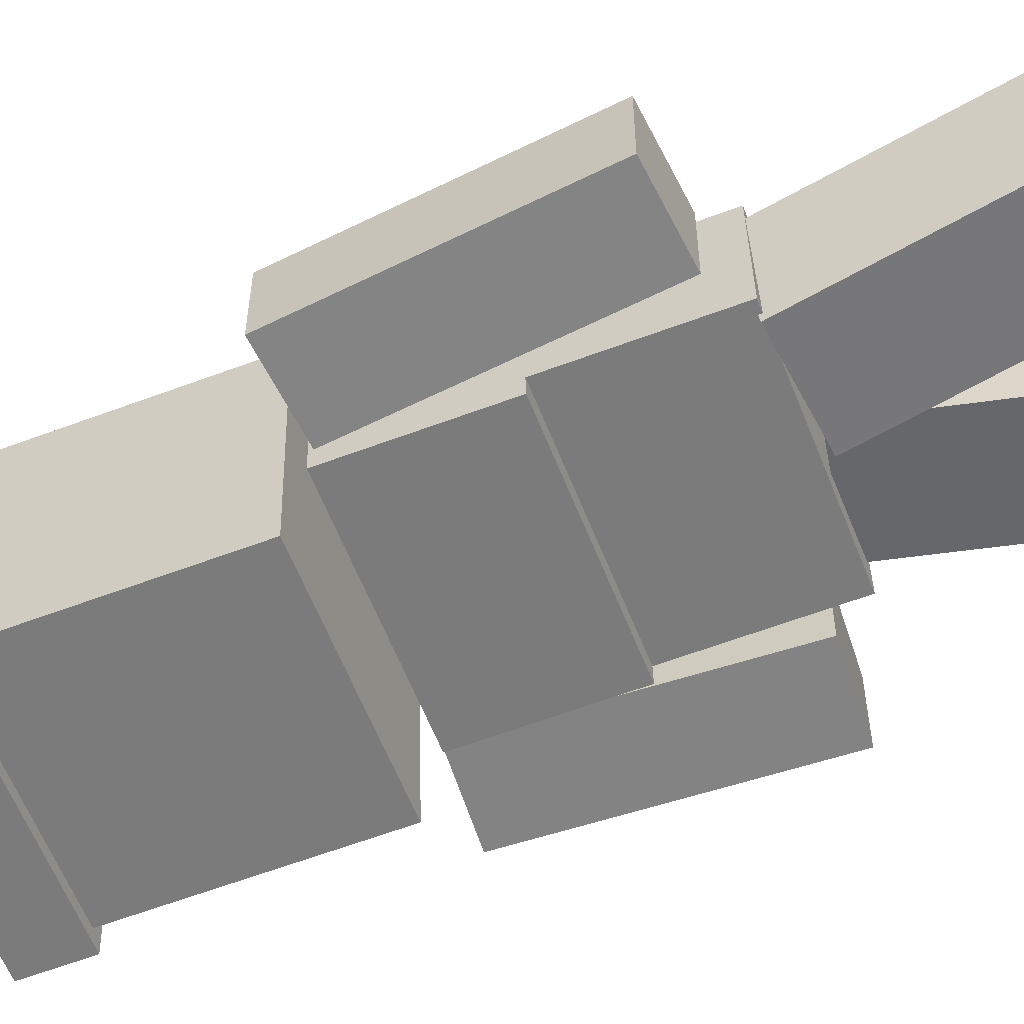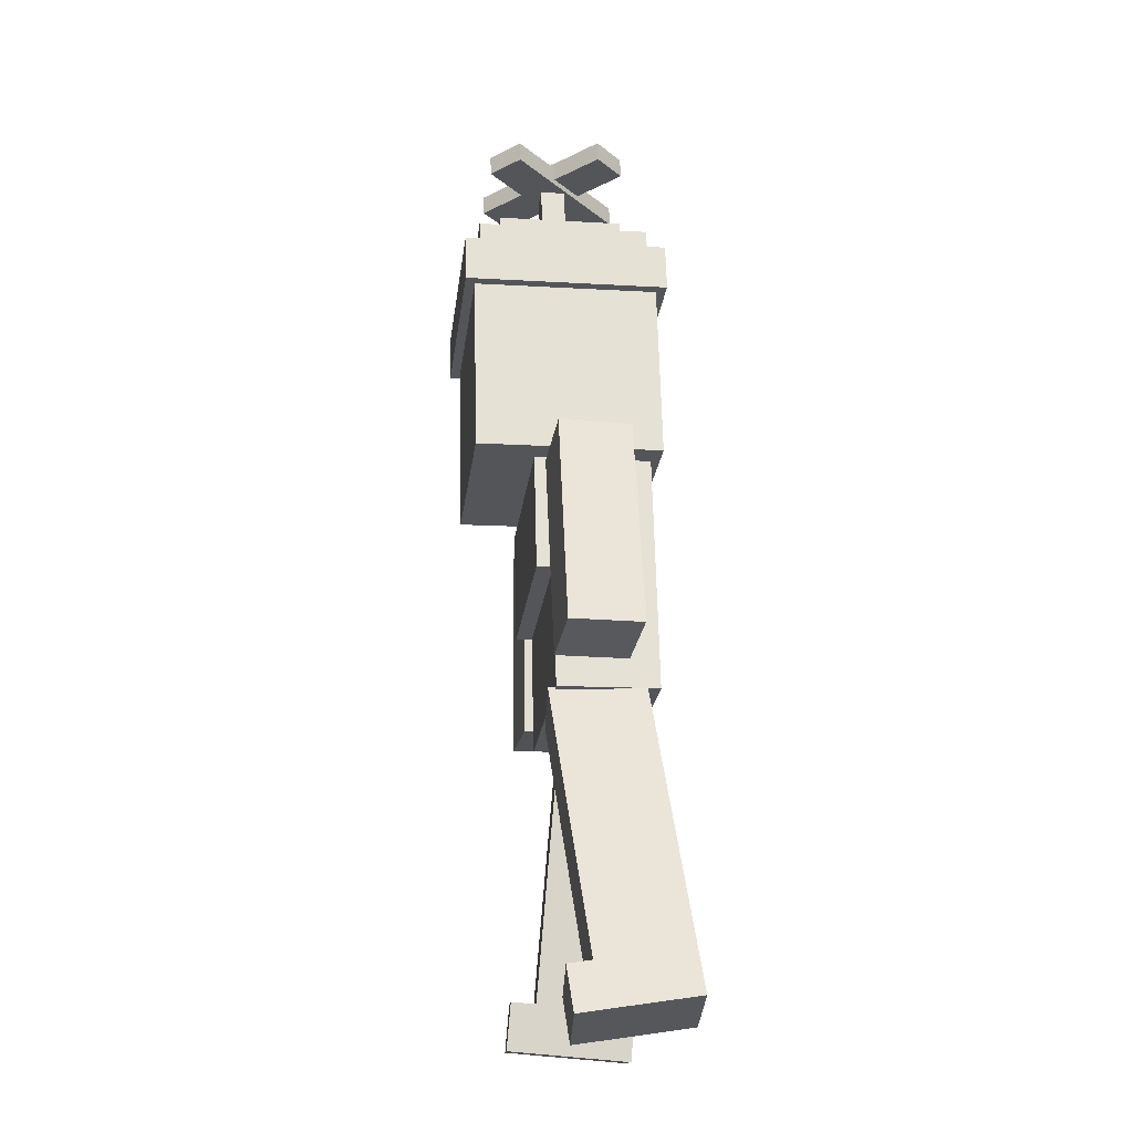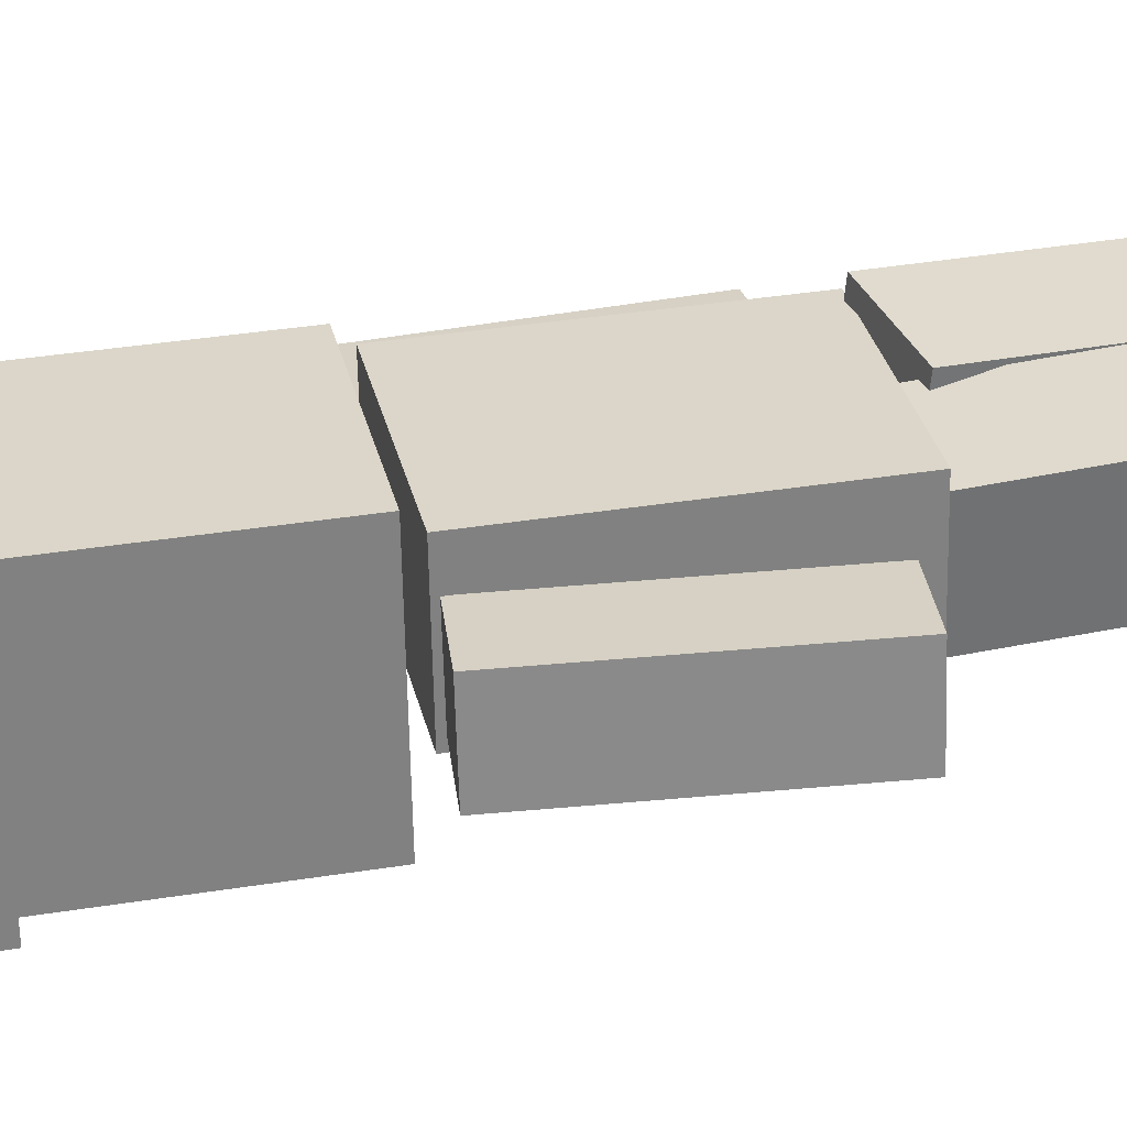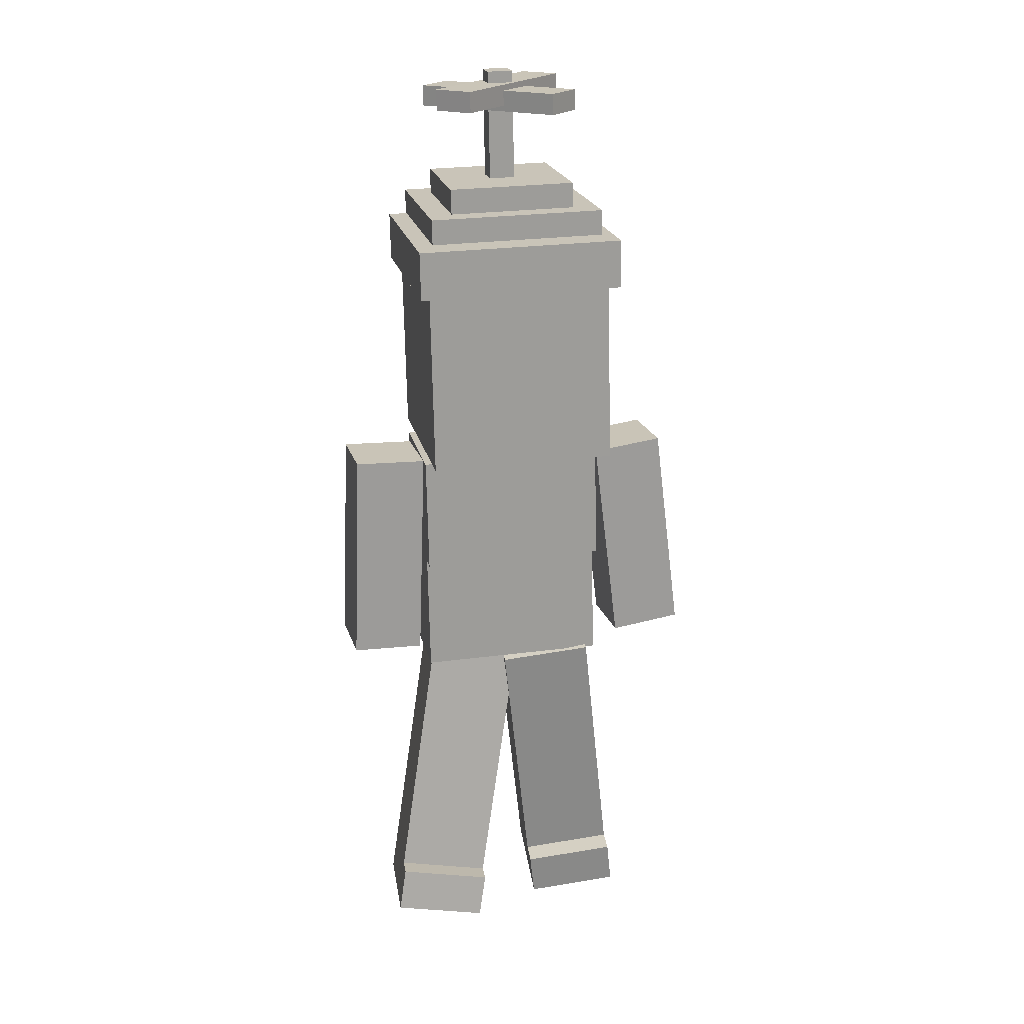
<metadata>
{"format":"obj","ext":"obj","renderer":"f3d","projection":"perspective","resolution":1024,"background":"white","views":[{"elev":-58.0,"azim":109.5,"up":"+Y"},{"elev":-23.0,"azim":82.6,"up":"+Z"},{"elev":29.8,"azim":76.6,"up":"+Y"},{"elev":18.9,"azim":-11.9,"up":"+Z"}]}
</metadata>
<code>
g Enemy_Pizza_Clown_mesh
v -0.222 0.1402 0.8565
v 0.02404 0.1191 0.8186
v 0.005718 -0.1294 0.838
v -0.2403 -0.1083 0.8759
v -0.354 0.08549 0.03086
v -0.3723 -0.1631 0.05027
v -0.1263 -0.1842 0.01234
v -0.1079 0.06439 -0.007066
v -0.03465 0.09479 0.4515
v -0.05296 -0.1538 0.4709
v 0.005718 -0.1294 0.838
v 0.02404 0.1191 0.8186
v -0.1079 0.06439 -0.007066
v -0.1071 -0.1762 0.1321
v -0.1263 -0.1842 0.01234
v -0.2807 0.1159 0.4894
v -0.03465 0.09479 0.4515
v 0.02404 0.1191 0.8186
v -0.222 0.1402 0.8565
v -0.1079 0.06439 -0.007066
v -0.354 0.08549 0.03086
v -0.299 -0.1327 0.5088
v -0.2807 0.1159 0.4894
v -0.222 0.1402 0.8565
v -0.2403 -0.1083 0.8759
v -0.354 0.08549 0.03086
v -0.3532 -0.1551 0.17
v -0.3723 -0.1631 0.05027
v -0.377 -0.2267 0.05524
v -0.3578 -0.2188 0.175
v -0.299 -0.1327 0.5088
v -0.2403 -0.1083 0.8759
v 0.005718 -0.1294 0.838
v -0.05296 -0.1538 0.4709
v -0.3532 -0.1551 0.17
v -0.1071 -0.1762 0.1321
v -0.1118 -0.2399 0.137
v -0.1309 -0.2478 0.01731
v -0.377 -0.2267 0.05524
v -0.3578 -0.2188 0.175
v -0.1309 -0.2478 0.01731
v -0.1263 -0.1842 0.01234
v -0.3723 -0.1631 0.05027
v -0.377 -0.2267 0.05524
v -0.1118 -0.2399 0.137
v -0.1071 -0.1762 0.1321
v -0.1263 -0.1842 0.01234
v -0.1309 -0.2478 0.01731
v -0.3578 -0.2188 0.175
v -0.3532 -0.1551 0.17
v -0.1071 -0.1762 0.1321
v -0.1118 -0.2399 0.137
v -0.05296 -0.1538 0.4709
v -0.299 -0.1327 0.5088
v -0.2807 0.1159 0.4894
v -0.03465 0.09479 0.4515
v -0.03465 0.09479 0.4515
v -0.2807 0.1159 0.4894
v -0.299 -0.1327 0.5088
v -0.05296 -0.1538 0.4709
v -0.01403 0.08154 0.8692
v 0.2324 0.05839 0.8989
v 0.2136 -0.1882 0.8621
v -0.03277 -0.165 0.8325
v 0.09562 0.1958 0.04642
v 0.07688 -0.05075 0.009675
v 0.3233 -0.0739 0.0393
v 0.342 0.1727 0.07604
v 0.2812 0.1092 0.533
v 0.2624 -0.1374 0.4962
v 0.2136 -0.1882 0.8621
v 0.2324 0.05839 0.8989
v 0.3074 -0.09047 0.1586
v 0.3233 -0.0739 0.0393
v 0.3026 -0.1536 0.1492
v 0.3185 -0.137 0.02989
v 0.342 0.1727 0.07604
v 0.03473 0.1324 0.5034
v 0.2812 0.1092 0.533
v 0.2324 0.05839 0.8989
v -0.01403 0.08154 0.8692
v 0.342 0.1727 0.07604
v 0.09562 0.1958 0.04642
v 0.01598 -0.1142 0.4666
v 0.03473 0.1324 0.5034
v -0.01403 0.08154 0.8692
v -0.03277 -0.165 0.8325
v 0.06098 -0.06732 0.129
v 0.07688 -0.05075 0.009675
v 0.09562 0.1958 0.04642
v 0.01598 -0.1142 0.4666
v -0.03277 -0.165 0.8325
v 0.2136 -0.1882 0.8621
v 0.2624 -0.1374 0.4962
v 0.06098 -0.06732 0.129
v 0.3074 -0.09047 0.1586
v 0.3026 -0.1536 0.1492
v 0.3185 -0.137 0.02989
v 0.07208 -0.1139 0.000268
v 0.05618 -0.1305 0.1196
v 0.3185 -0.137 0.02989
v 0.3233 -0.0739 0.0393
v 0.07688 -0.05075 0.009675
v 0.07208 -0.1139 0.000268
v 0.05618 -0.1305 0.1196
v 0.06098 -0.06732 0.129
v 0.3074 -0.09047 0.1586
v 0.3026 -0.1536 0.1492
v 0.07208 -0.1139 0.000268
v 0.07688 -0.05075 0.009675
v 0.06098 -0.06732 0.129
v 0.05618 -0.1305 0.1196
v 0.2624 -0.1374 0.4962
v 0.01598 -0.1142 0.4666
v 0.03473 0.1324 0.5034
v 0.2812 0.1092 0.533
v 0.2812 0.1092 0.533
v 0.03473 0.1324 0.5034
v 0.01598 -0.1142 0.4666
v 0.2624 -0.1374 0.4962
v -0.2597 0.09732 0.8515
v -0.2601 -0.1693 0.8459
v 0.2397 -0.1703 0.8583
v 0.2401 0.09634 0.8639
v -0.2757 0.08388 1.493
v -0.2761 -0.1828 1.488
v -0.2682 -0.1762 1.173
v -0.2601 -0.1693 0.8459
v -0.2597 0.09732 0.8515
v -0.2683 -0.2199 1.172
v -0.2761 -0.2265 1.487
v 0.2237 -0.2274 1.499
v 0.2315 -0.2209 1.185
v -0.2757 0.08388 1.493
v 0.2242 0.0829 1.506
v 0.2238 -0.1837 1.5
v 0.2237 -0.2274 1.499
v -0.2761 -0.2265 1.487
v 0.2238 -0.1837 1.5
v 0.2237 -0.2274 1.499
v -0.2757 0.08388 1.493
v -0.2761 -0.2265 1.487
v -0.2761 -0.1828 1.488
v -0.2683 -0.2199 1.172
v -0.2682 -0.1762 1.173
v -0.2761 -0.1828 1.488
v -0.2761 -0.2265 1.487
v 0.2315 -0.2209 1.185
v 0.2316 -0.1772 1.186
v -0.2682 -0.1762 1.173
v -0.2683 -0.2199 1.172
v 0.2237 -0.2274 1.499
v 0.2238 -0.1837 1.5
v 0.2316 -0.1772 1.186
v 0.2315 -0.2209 1.185
v 0.2242 0.0829 1.506
v 0.2397 -0.1703 0.8583
v 0.2401 0.09634 0.8639
v 0.2397 -0.1703 0.8583
v -0.2601 -0.1693 0.8459
v -0.2682 -0.1762 1.173
v 0.2316 -0.1772 1.186
v 0.2242 0.0829 1.506
v -0.2757 0.08388 1.493
v -0.2597 0.09732 0.8515
v 0.2401 0.09634 0.8639
v 0.2223 -0.006568 1.491
v 0.4128 0.003291 1.516
v 0.4232 -0.1887 1.512
v 0.2327 -0.1986 1.487
v 0.296 0.008274 0.9189
v 0.3064 -0.1837 0.9152
v 0.4969 -0.1739 0.94
v 0.4865 0.01813 0.9437
v 0.4865 0.01813 0.9437
v 0.4969 -0.1739 0.94
v 0.4232 -0.1887 1.512
v 0.4128 0.003291 1.516
v 0.296 0.008274 0.9189
v 0.4865 0.01813 0.9437
v 0.4128 0.003291 1.516
v 0.2223 -0.006568 1.491
v 0.2223 -0.006568 1.491
v 0.2327 -0.1986 1.487
v 0.3064 -0.1837 0.9152
v 0.296 0.008274 0.9189
v 0.2327 -0.1986 1.487
v 0.4232 -0.1887 1.512
v 0.4969 -0.1739 0.94
v 0.3064 -0.1837 0.9152
v -0.2879 -0.009386 1.494
v -0.2783 -0.2014 1.49
v -0.4703 -0.2111 1.496
v -0.4799 -0.01909 1.5
v -0.3049 0.001116 0.9174
v -0.4969 -0.00859 0.9229
v -0.4873 -0.2006 0.9191
v -0.2953 -0.1909 0.9136
v -0.4969 -0.00859 0.9229
v -0.4799 -0.01909 1.5
v -0.4703 -0.2111 1.496
v -0.4873 -0.2006 0.9191
v -0.3049 0.001116 0.9174
v -0.2879 -0.009386 1.494
v -0.4799 -0.01909 1.5
v -0.4969 -0.00859 0.9229
v -0.2783 -0.2014 1.49
v -0.2879 -0.009386 1.494
v -0.2953 -0.1909 0.9136
v -0.3049 0.001116 0.9174
v -0.4703 -0.2111 1.496
v -0.2783 -0.2014 1.49
v -0.4873 -0.2006 0.9191
v -0.2953 -0.1909 0.9136
v 0.2252 -0.3826 1.529
v 0.2259 0.1177 1.539
v -0.2723 0.1186 1.527
v -0.273 -0.3816 1.516
v 0.213 -0.3928 2.019
v -0.2852 -0.3919 2.006
v -0.2844 0.1084 2.017
v 0.2137 0.1074 2.029
v 0.2252 -0.3826 1.529
v 0.213 -0.3928 2.019
v 0.2137 0.1074 2.029
v 0.2259 0.1177 1.539
v 0.2259 0.1177 1.539
v 0.2137 0.1074 2.029
v -0.2844 0.1084 2.017
v -0.2723 0.1186 1.527
v -0.2723 0.1186 1.527
v -0.2844 0.1084 2.017
v -0.2852 -0.3919 2.006
v -0.273 -0.3816 1.516
v -0.2852 -0.3919 2.006
v 0.213 -0.3928 2.019
v 0.2252 -0.3826 1.529
v -0.273 -0.3816 1.516
v 0.2363 -0.4222 2.148
v -0.3149 -0.4211 2.134
v -0.3141 0.1323 2.146
v 0.2371 0.1312 2.16
v 0.2395 -0.4195 2.019
v 0.2363 -0.4222 2.148
v 0.2371 0.1312 2.16
v 0.2403 0.1339 2.03
v 0.2403 0.1339 2.03
v 0.2371 0.1312 2.16
v -0.3141 0.1323 2.146
v -0.3109 0.135 2.018
v -0.3109 0.135 2.018
v -0.3141 0.1323 2.146
v -0.3149 -0.4211 2.134
v -0.3117 -0.4184 2.005
v -0.3149 -0.4211 2.134
v 0.2363 -0.4222 2.148
v 0.2395 -0.4195 2.019
v -0.3117 -0.4184 2.005
v 0.2395 -0.4195 2.019
v 0.2403 0.1339 2.03
v -0.3109 0.135 2.017
v -0.3117 -0.4184 2.005
v 0.1916 -0.3808 2.225
v -0.274 -0.3799 2.213
v -0.2733 0.08766 2.223
v 0.1923 0.08675 2.234
v 0.1933 -0.3794 2.158
v 0.1916 -0.3808 2.225
v 0.1923 0.08675 2.234
v 0.194 0.08815 2.167
v 0.194 0.08815 2.167
v 0.1923 0.08675 2.234
v -0.2733 0.08766 2.223
v -0.2717 0.08904 2.157
v -0.2717 0.08904 2.157
v -0.2733 0.08766 2.223
v -0.274 -0.3799 2.213
v -0.2723 -0.3785 2.146
v -0.274 -0.3799 2.213
v 0.1916 -0.3808 2.225
v 0.1933 -0.3794 2.158
v -0.2723 -0.3785 2.146
v 0.1254 -0.3186 2.291
v -0.2109 -0.318 2.283
v -0.2104 0.02274 2.29
v 0.1259 0.02208 2.298
v 0.127 -0.3172 2.224
v 0.1254 -0.3186 2.291
v 0.1259 0.02208 2.298
v 0.1275 0.02349 2.231
v 0.1275 0.02349 2.231
v 0.1259 0.02208 2.298
v -0.2104 0.02274 2.29
v -0.2087 0.02413 2.224
v -0.2087 0.02413 2.224
v -0.2104 0.02274 2.29
v -0.2109 -0.318 2.283
v -0.2092 -0.3166 2.216
v -0.2109 -0.318 2.283
v 0.1254 -0.3186 2.291
v 0.127 -0.3172 2.224
v -0.2092 -0.3166 2.216
v -0.0154 -0.1879 2.579
v -0.08338 -0.1878 2.577
v -0.08392 -0.1201 2.579
v -0.01595 -0.1202 2.58
v -0.008275 -0.1818 2.291
v -0.0154 -0.1879 2.579
v -0.01595 -0.1202 2.58
v -0.008816 -0.1141 2.292
v -0.07679 -0.114 2.29
v -0.08392 -0.1201 2.579
v -0.08338 -0.1878 2.577
v -0.07625 -0.1817 2.289
v -0.08338 -0.1878 2.577
v -0.0154 -0.1879 2.579
v -0.008275 -0.1818 2.291
v -0.07625 -0.1817 2.289
v -0.08392 -0.1201 2.579
v -0.07679 -0.114 2.29
v -0.008816 -0.1141 2.292
v -0.01595 -0.1202 2.58
v -0.2376 -0.04078 2.53
v -0.2363 -0.03972 2.475
v -0.1587 0.03769 2.478
v -0.1601 0.03658 2.533
v 0.06315 -0.3425 2.531
v -0.2376 -0.04078 2.53
v -0.1601 0.03658 2.533
v 0.1407 -0.2652 2.534
v 0.142 -0.2641 2.479
v -0.1587 0.03769 2.478
v -0.2363 -0.03972 2.475
v 0.06442 -0.3414 2.476
v -0.2363 -0.03972 2.475
v -0.2376 -0.04078 2.53
v 0.06315 -0.3425 2.531
v 0.06442 -0.3414 2.476
v -0.1587 0.03769 2.478
v 0.142 -0.2641 2.479
v 0.1407 -0.2652 2.534
v -0.1601 0.03658 2.533
v 0.06315 -0.3425 2.531
v 0.1407 -0.2652 2.534
v 0.142 -0.2641 2.479
v 0.06442 -0.3414 2.476
v 0.06321 0.03569 2.555
v 0.06449 0.03696 2.5
v 0.1419 -0.04069 2.5
v 0.1406 -0.04189 2.555
v -0.2383 -0.2649 2.541
v 0.06321 0.03569 2.555
v 0.1406 -0.04189 2.555
v -0.161 -0.3425 2.541
v -0.1596 -0.3413 2.486
v 0.1419 -0.04069 2.5
v 0.06449 0.03696 2.5
v -0.2371 -0.2637 2.486
v 0.06449 0.03696 2.5
v 0.06321 0.03569 2.555
v -0.2383 -0.2649 2.541
v -0.2371 -0.2637 2.486
v 0.1419 -0.04069 2.5
v -0.1596 -0.3413 2.486
v -0.161 -0.3425 2.541
v 0.1406 -0.04189 2.555
v -0.2383 -0.2649 2.541
v -0.161 -0.3425 2.541
v -0.1596 -0.3413 2.486
v -0.2371 -0.2637 2.486
f -368 -369 -370
f -367 -368 -370
f -364 -365 -366
f -363 -364 -366
f -360 -361 -362
f -359 -360 -362
f -358 -362 -361
f -358 -361 -357
f -357 -356 -358
f -353 -354 -355
f -352 -353 -355
f -354 -351 -355
f -351 -350 -355
f -347 -348 -349
f -346 -347 -349
f -349 -348 -345
f -344 -349 -345
f -345 -343 -344
f -344 -343 -342
f -341 -344 -342
f -338 -339 -340
f -337 -338 -340
f -340 -336 -337
f -336 -335 -337
f -332 -333 -334
f -331 -332 -334
f -328 -329 -330
f -327 -328 -330
f -324 -325 -326
f -323 -324 -326
f -320 -321 -322
f -319 -320 -322
f -316 -317 -318
f -315 -316 -318
f -312 -313 -314
f -311 -312 -314
f -308 -309 -310
f -307 -308 -310
f -304 -305 -306
f -303 -304 -306
f -300 -301 -302
f -299 -300 -302
f -302 -301 -298
f -298 -297 -302
f -297 -298 -296
f -295 -297 -296
f -297 -294 -302
f -291 -292 -293
f -290 -291 -293
f -292 -289 -293
f -289 -288 -293
f -285 -286 -287
f -284 -285 -287
f -283 -287 -286
f -286 -282 -283
f -286 -281 -282
f -278 -279 -280
f -277 -278 -280
f -280 -276 -277
f -276 -275 -277
f -272 -273 -274
f -271 -272 -274
f -268 -269 -270
f -267 -268 -270
f -264 -265 -266
f -263 -264 -266
f -260 -261 -262
f -259 -260 -262
f -256 -257 -258
f -255 -256 -258
f -252 -253 -254
f -251 -252 -254
f -248 -249 -250
f -247 -248 -250
f -244 -245 -246
f -246 -243 -244
f -246 -242 -243
f -239 -240 -241
f -238 -239 -241
f -235 -236 -237
f -237 -233 -234
f -230 -231 -232
f -230 -228 -229
f -225 -226 -227
f -224 -225 -227
f -221 -222 -223
f -220 -221 -223
f -217 -218 -219
f -216 -217 -219
f -215 -218 -217
f -217 -214 -215
f -214 -213 -215
f -210 -211 -212
f -209 -210 -212
f -206 -207 -208
f -205 -206 -208
f -202 -203 -204
f -201 -202 -204
f -198 -199 -200
f -197 -198 -200
f -194 -195 -196
f -193 -194 -196
f -190 -191 -192
f -189 -190 -192
f -186 -187 -188
f -185 -186 -188
f -182 -183 -184
f -181 -182 -184
f -178 -179 -180
f -177 -178 -180
f -174 -175 -176
f -173 -174 -176
f -170 -171 -172
f -169 -170 -172
f -166 -167 -168
f -165 -166 -168
f -162 -163 -164
f -162 -161 -163
f -158 -159 -160
f -158 -157 -159
f -154 -155 -156
f -153 -154 -156
f -150 -151 -152
f -149 -150 -152
f -146 -147 -148
f -145 -146 -148
f -142 -143 -144
f -141 -142 -144
f -138 -139 -140
f -137 -138 -140
f -134 -135 -136
f -133 -134 -136
f -130 -131 -132
f -129 -130 -132
f -126 -127 -128
f -125 -126 -128
f -122 -123 -124
f -121 -122 -124
f -118 -119 -120
f -117 -118 -120
f -114 -115 -116
f -113 -114 -116
f -110 -111 -112
f -109 -110 -112
f -106 -107 -108
f -105 -106 -108
f -102 -103 -104
f -101 -102 -104
f -98 -99 -100
f -97 -98 -100
f -94 -95 -96
f -93 -94 -96
f -90 -91 -92
f -89 -90 -92
f -86 -87 -88
f -85 -86 -88
f -82 -83 -84
f -81 -82 -84
f -78 -79 -80
f -77 -78 -80
f -74 -75 -76
f -73 -74 -76
f -70 -71 -72
f -69 -70 -72
f -66 -67 -68
f -65 -66 -68
f -62 -63 -64
f -61 -62 -64
f -58 -59 -60
f -57 -58 -60
f -54 -55 -56
f -53 -54 -56
f -50 -51 -52
f -49 -50 -52
f -46 -47 -48
f -45 -46 -48
f -42 -43 -44
f -41 -42 -44
f -38 -39 -40
f -37 -38 -40
f -34 -35 -36
f -33 -34 -36
f -30 -31 -32
f -29 -30 -32
f -26 -27 -28
f -25 -26 -28
f -22 -23 -24
f -21 -22 -24
f -18 -19 -20
f -17 -18 -20
f -14 -15 -16
f -13 -14 -16
f -10 -11 -12
f -9 -10 -12
f -6 -7 -8
f -5 -6 -8
f -2 -3 -4
f -1 -2 -4

</code>
